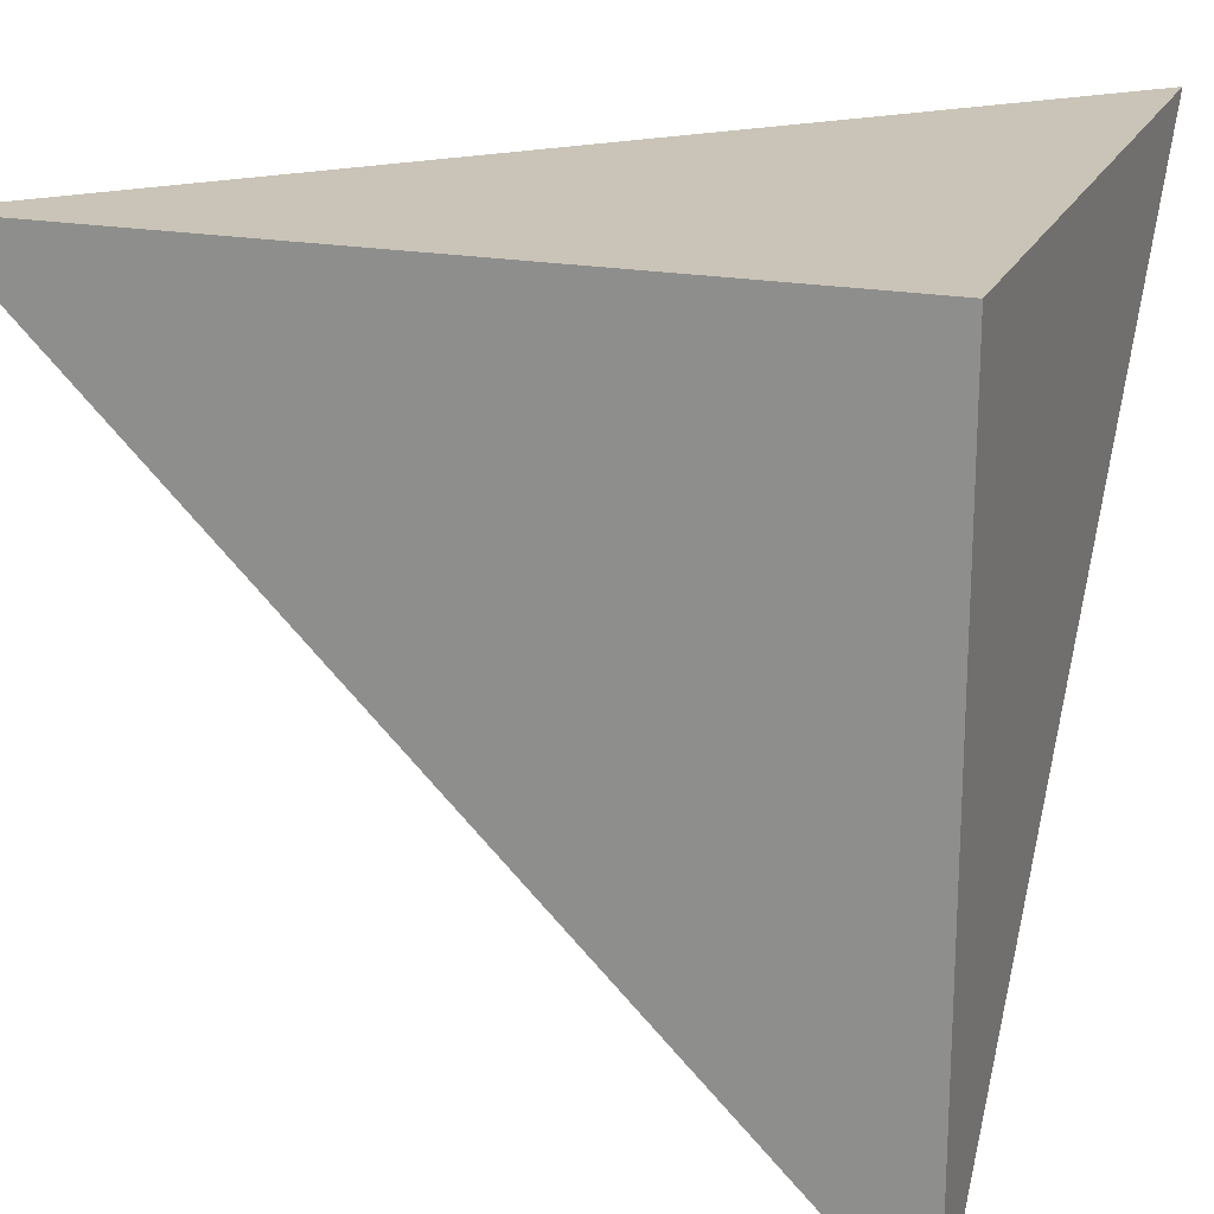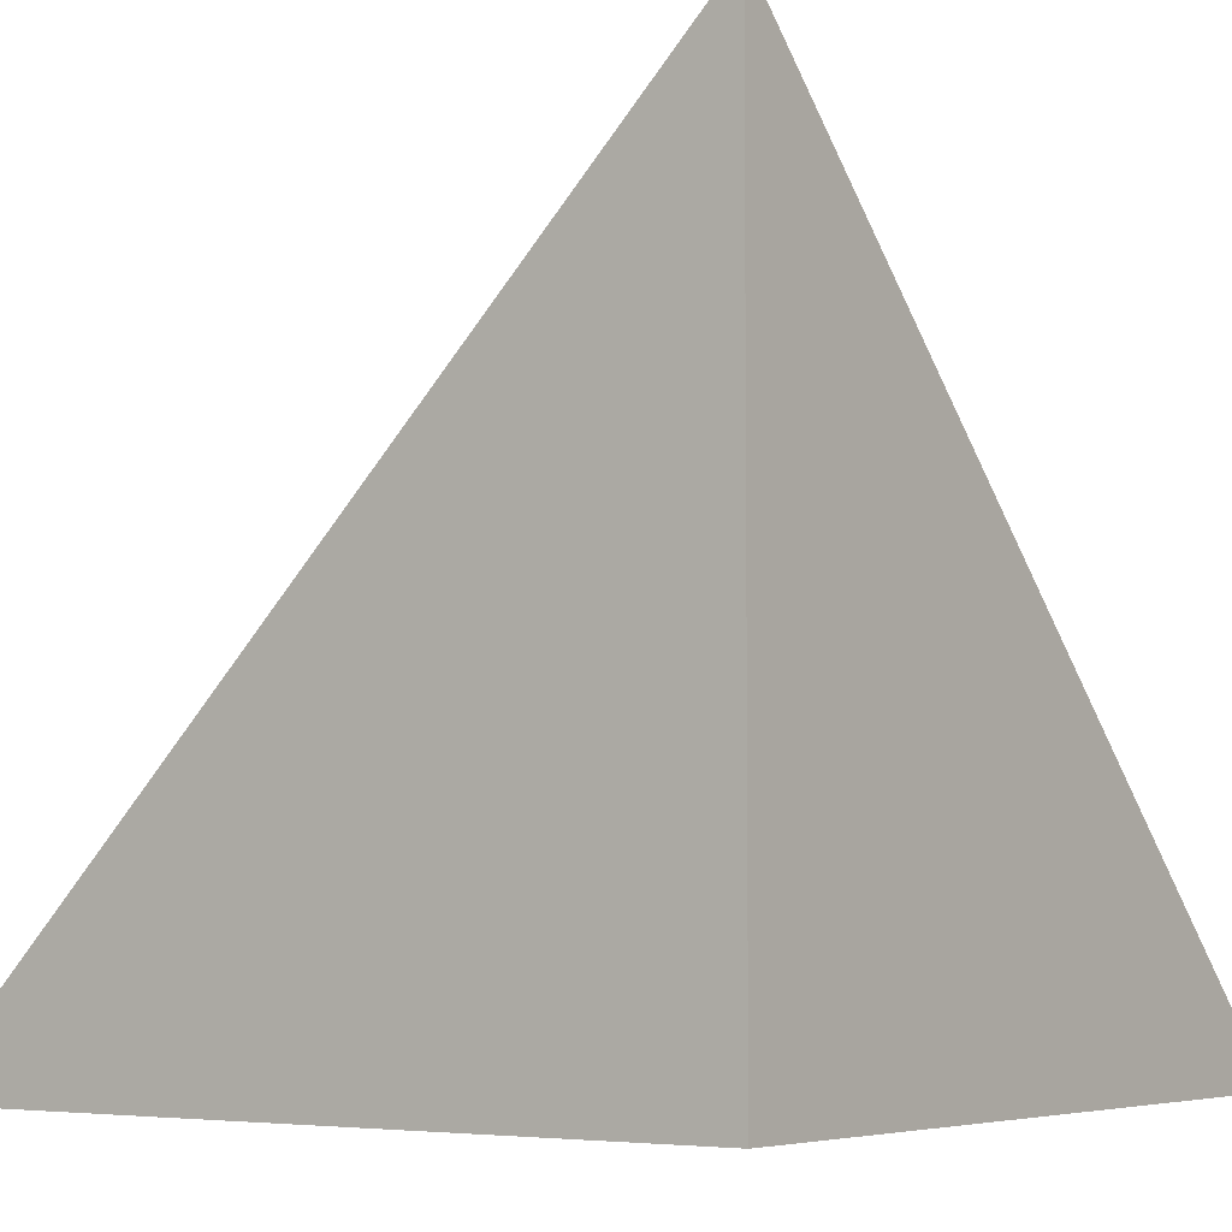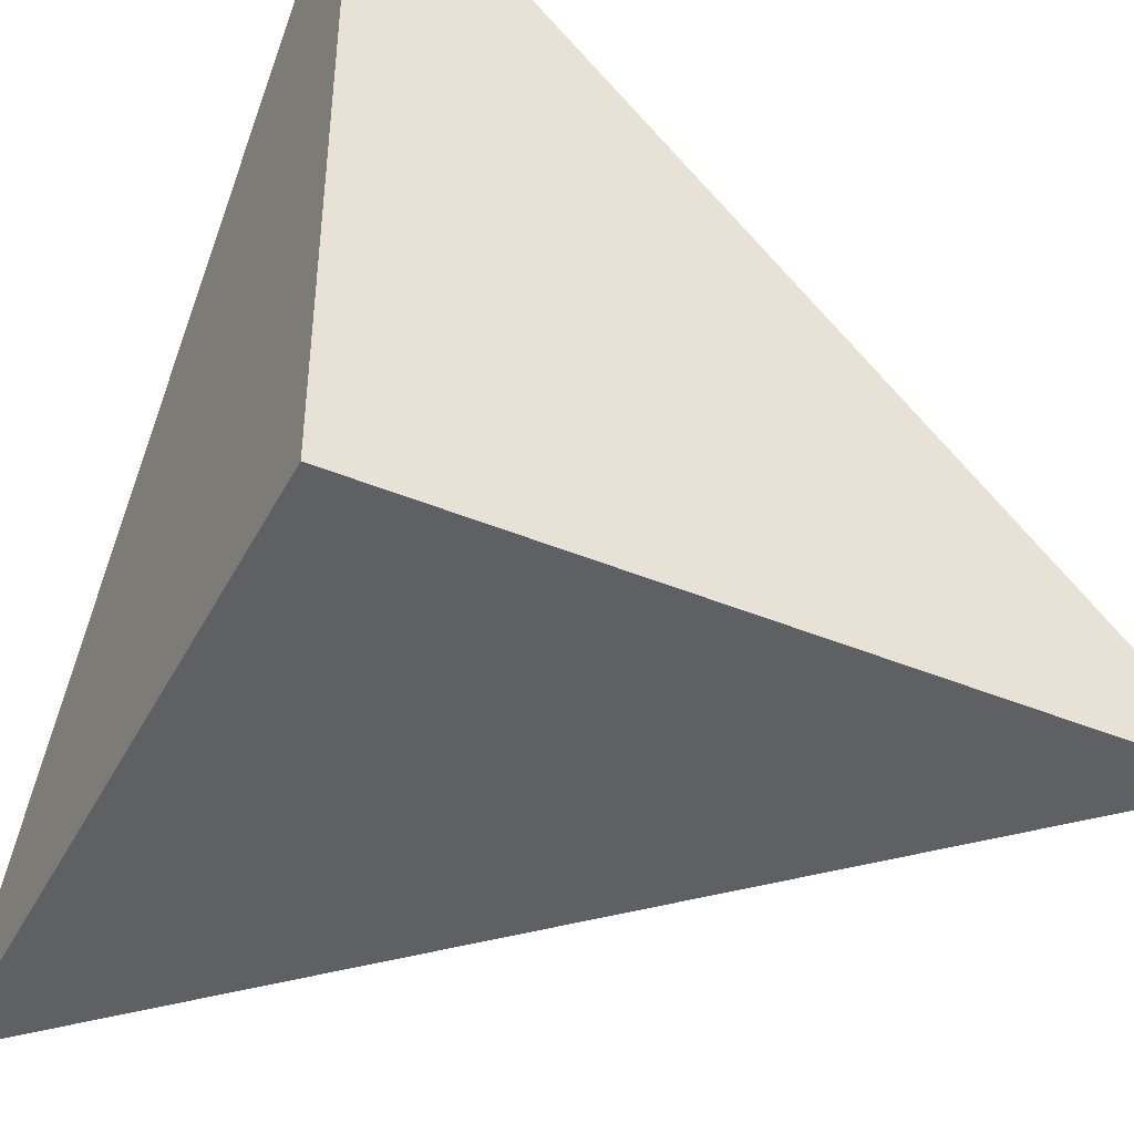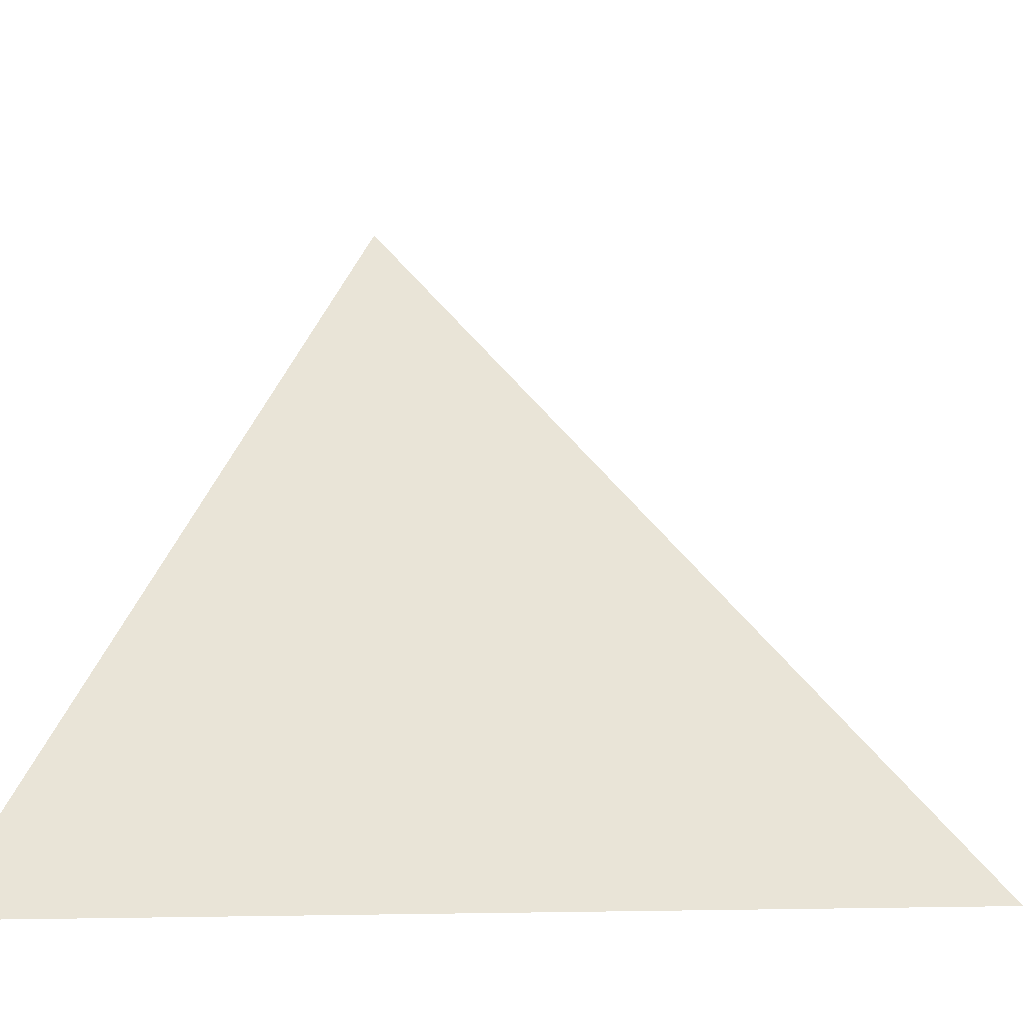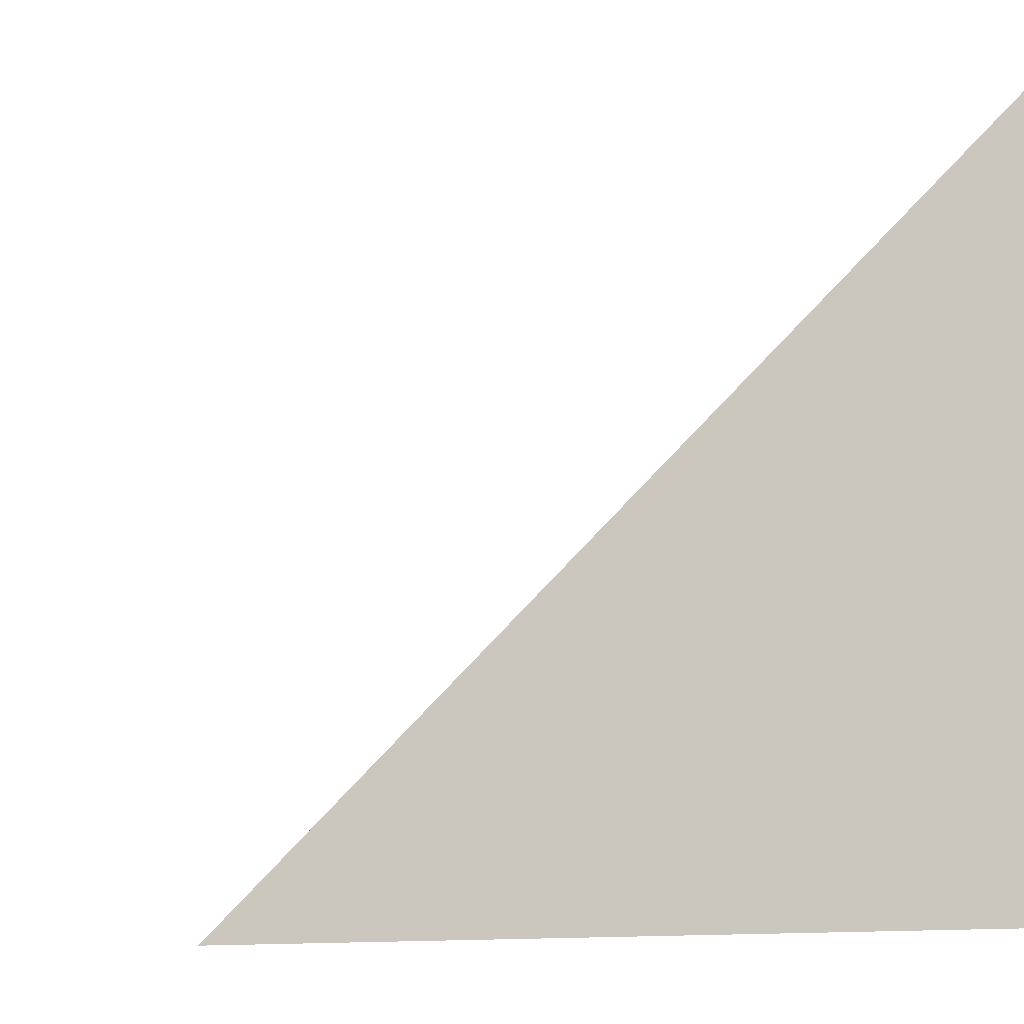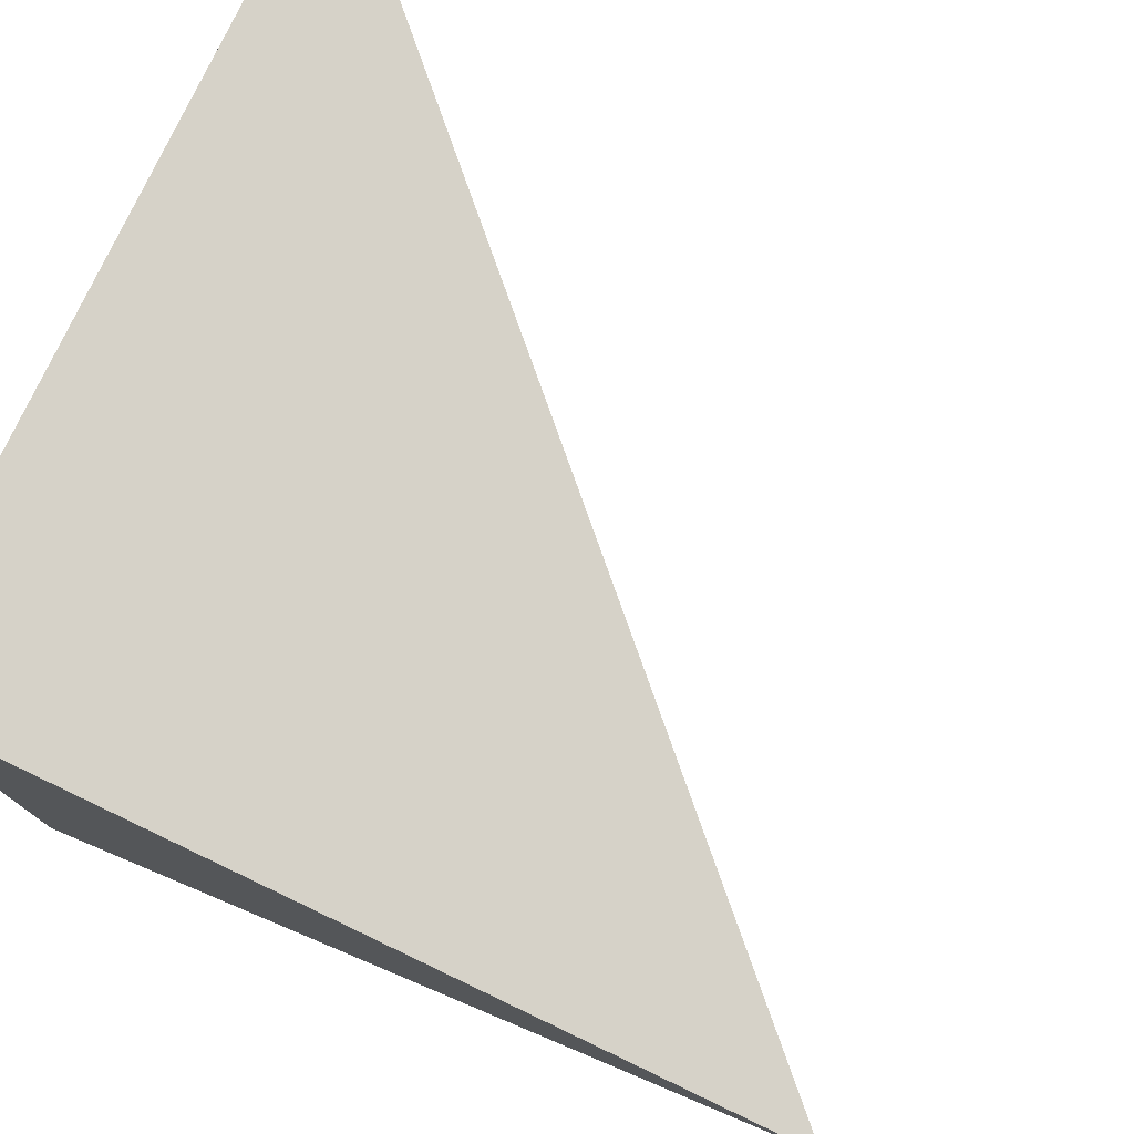
<metadata>
{"format":"obj","ext":"obj","renderer":"f3d","projection":"perspective","resolution":1024,"background":"white","views":[{"elev":19.9,"azim":109.1,"up":"+Y"},{"elev":-5.2,"azim":126.2,"up":"+Z"},{"elev":-43.0,"azim":153.8,"up":"+Z"},{"elev":-6.2,"azim":-62.4,"up":"+Z"},{"elev":-5.6,"azim":71.5,"up":"+Z"},{"elev":77.7,"azim":-154.5,"up":"+Y"}]}
</metadata>
<code>
o obj_0
v 9.999 0.002 0
v 9.999 9.999 10
v 0.001 9.999 0
v 9.999 9.999 0
f 1 2 3
f 3 4 1
f 2 1 4
f 3 2 4

</code>
